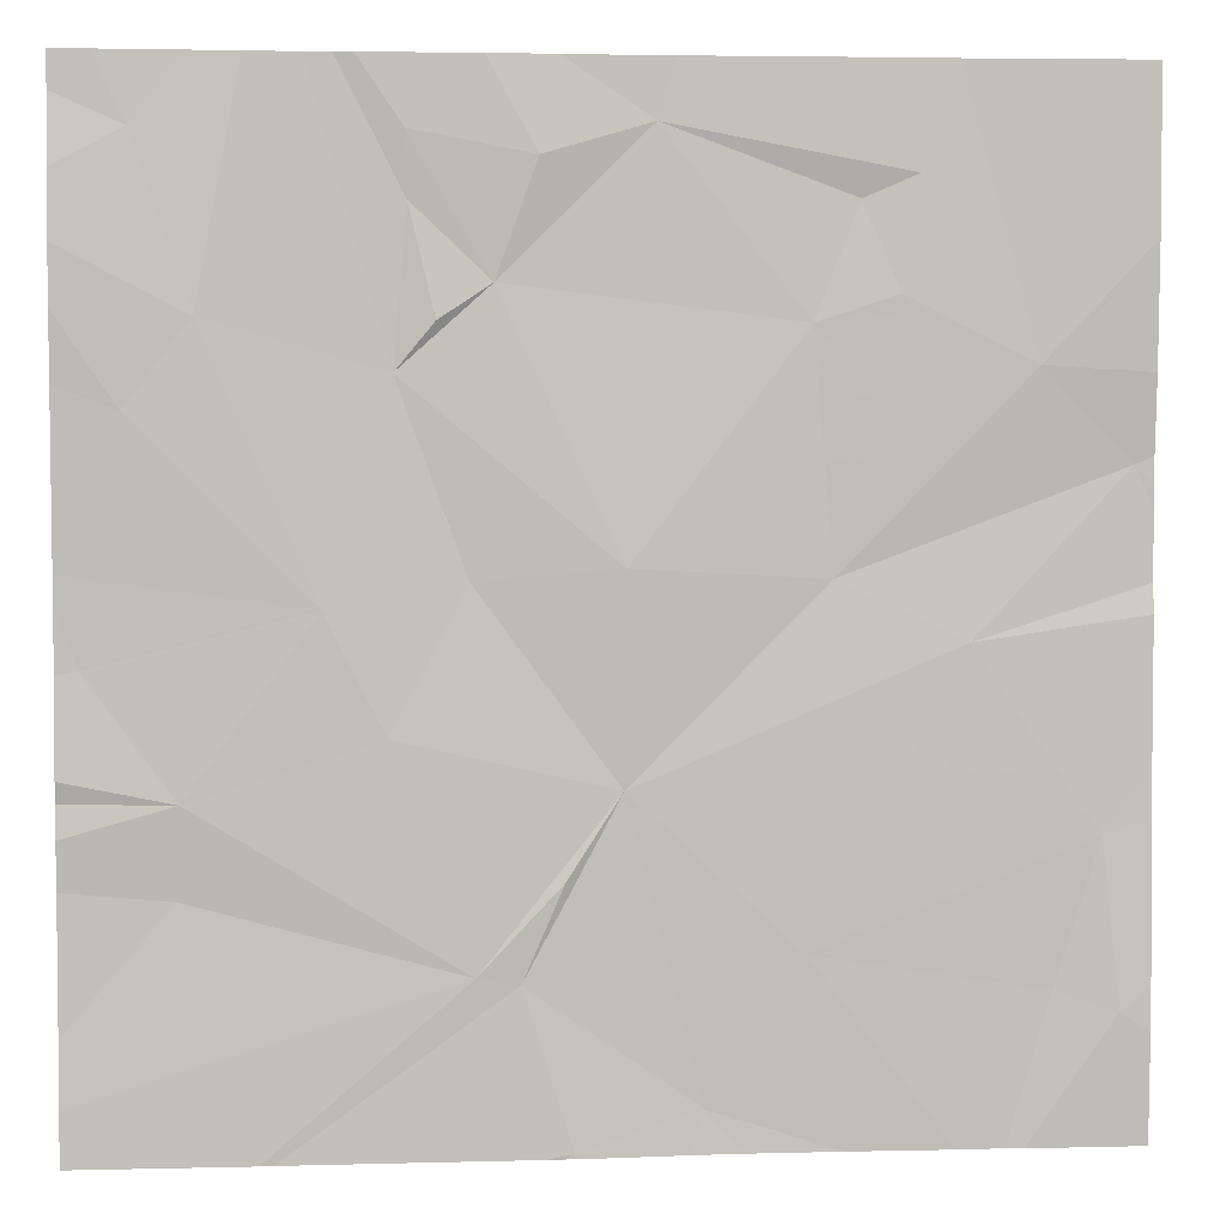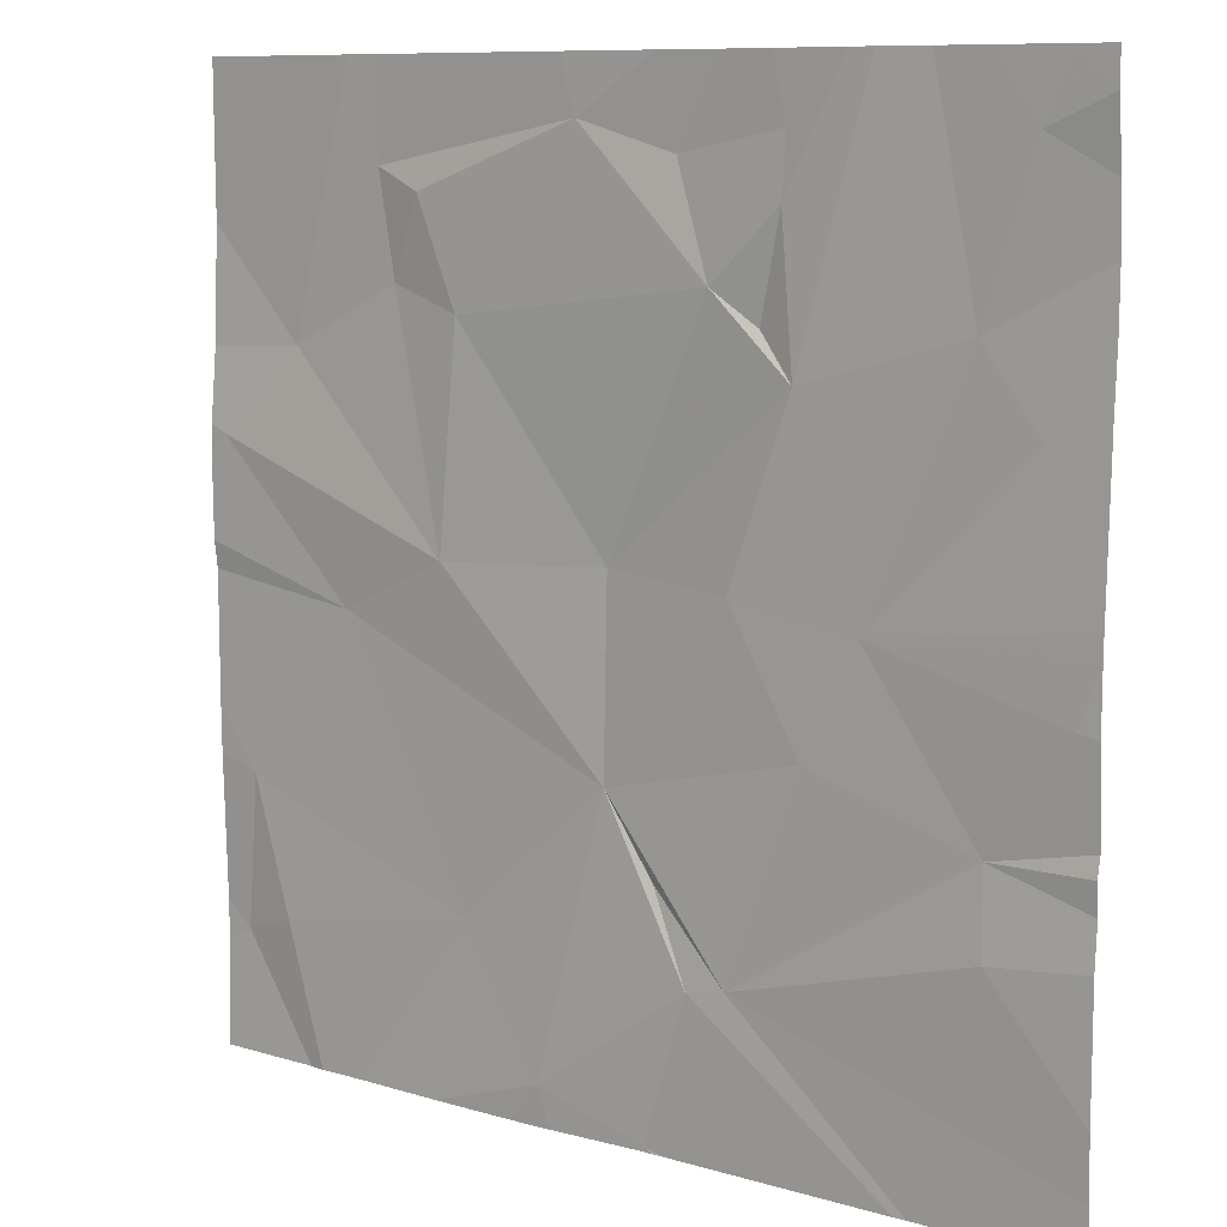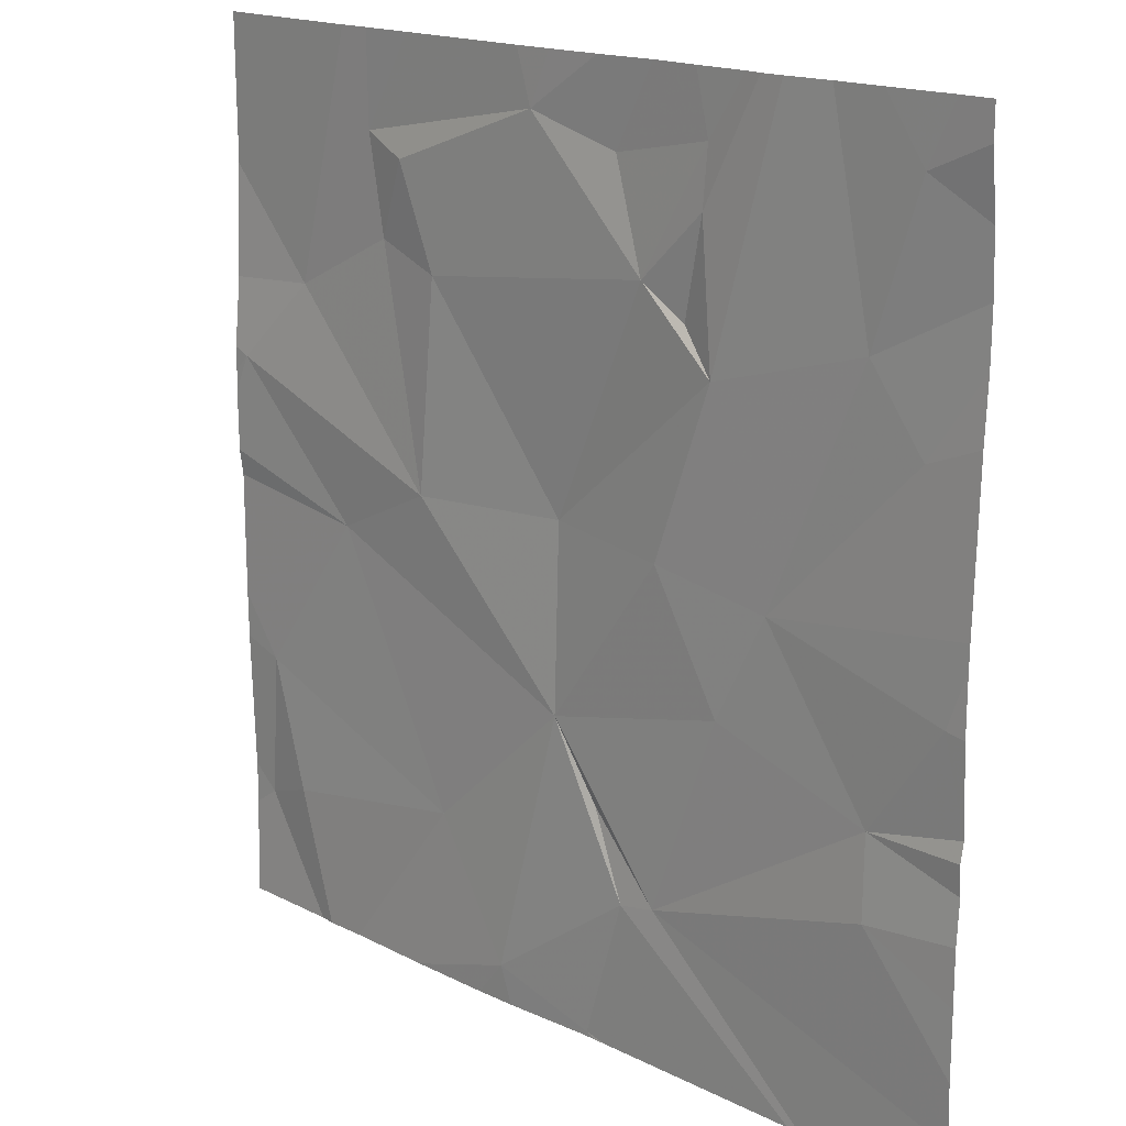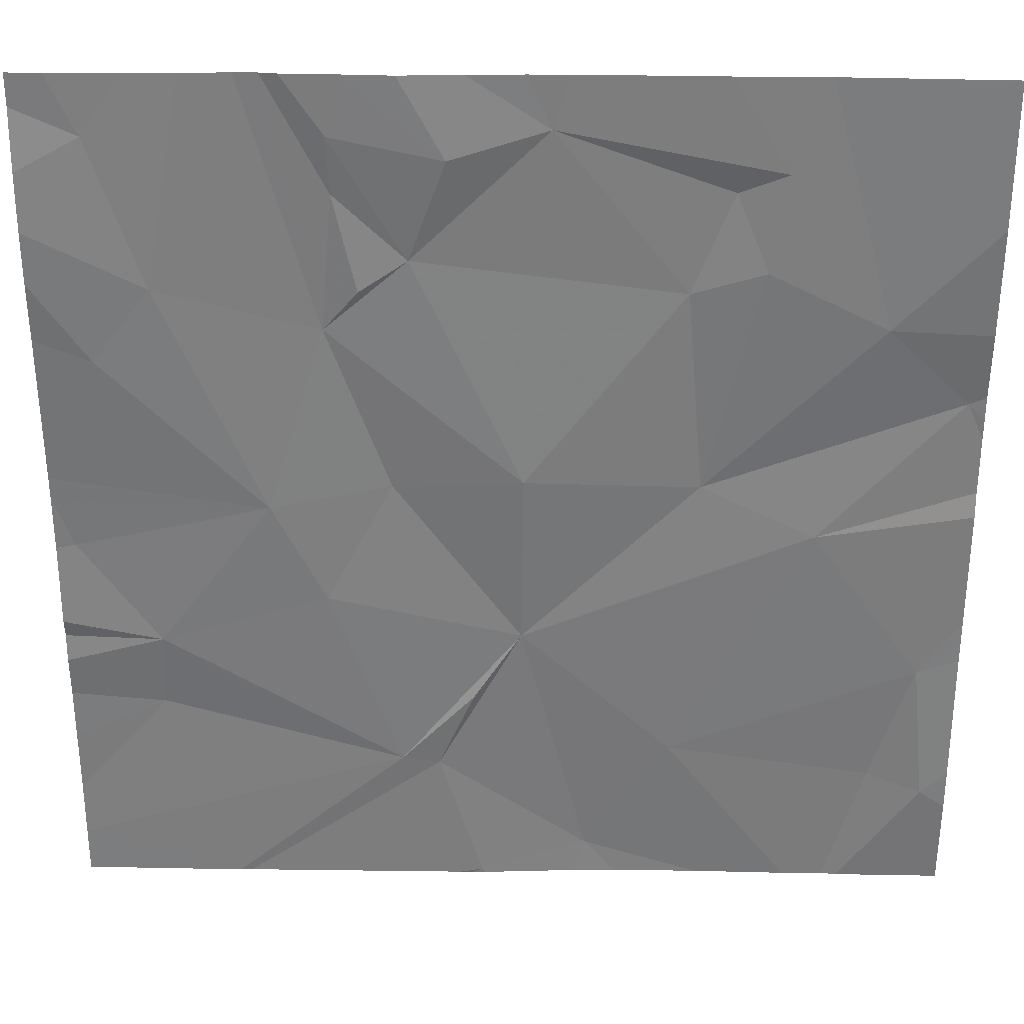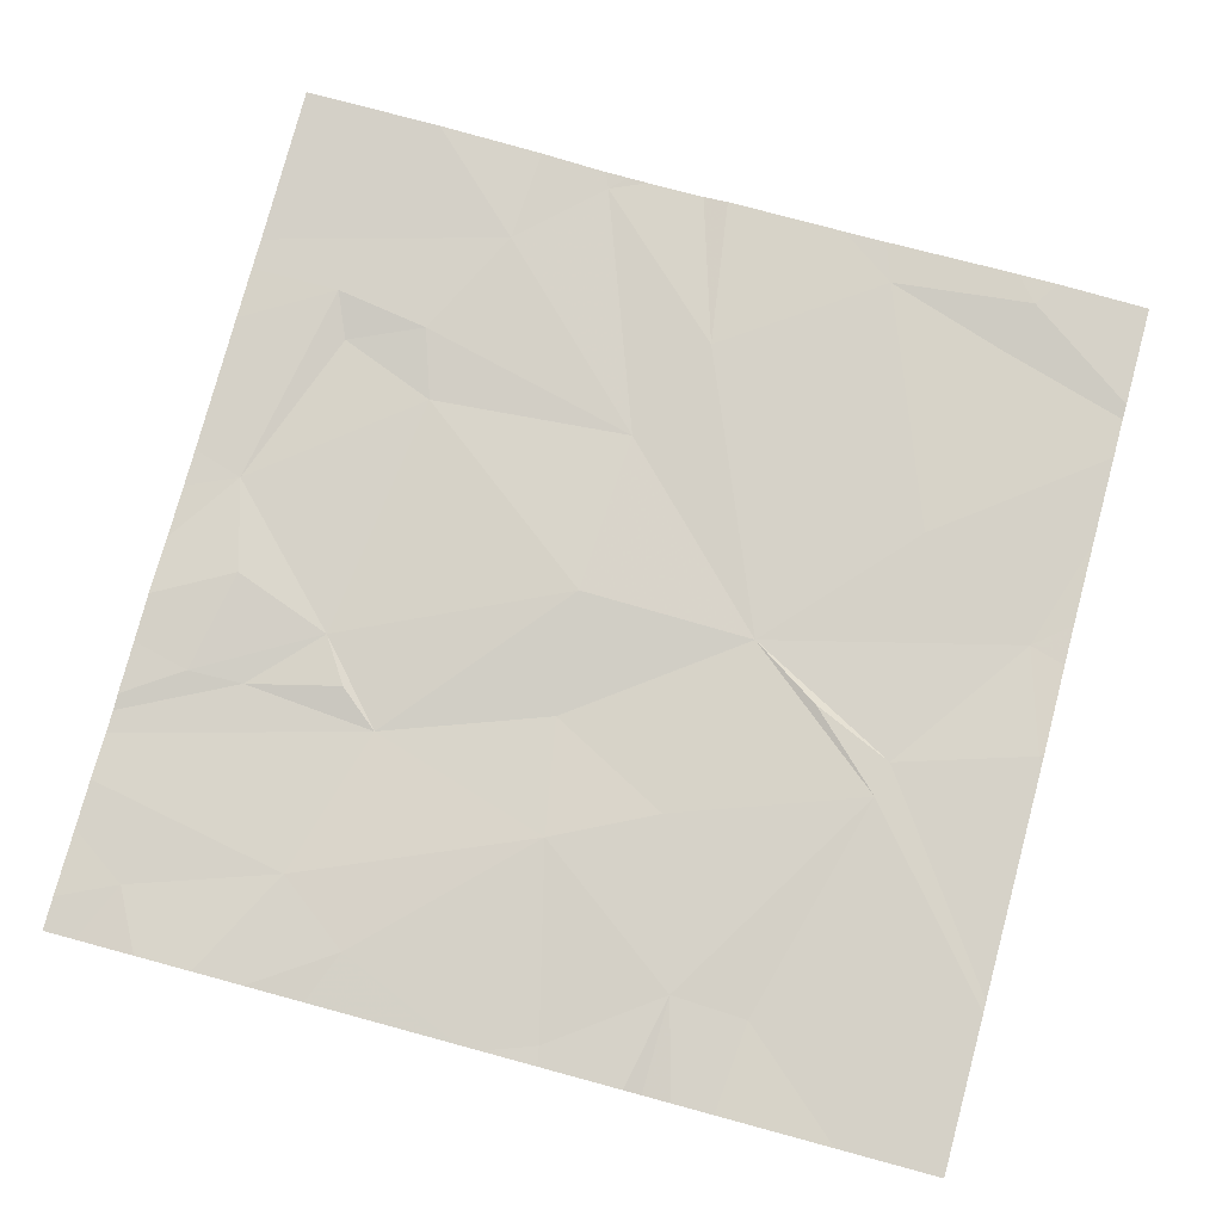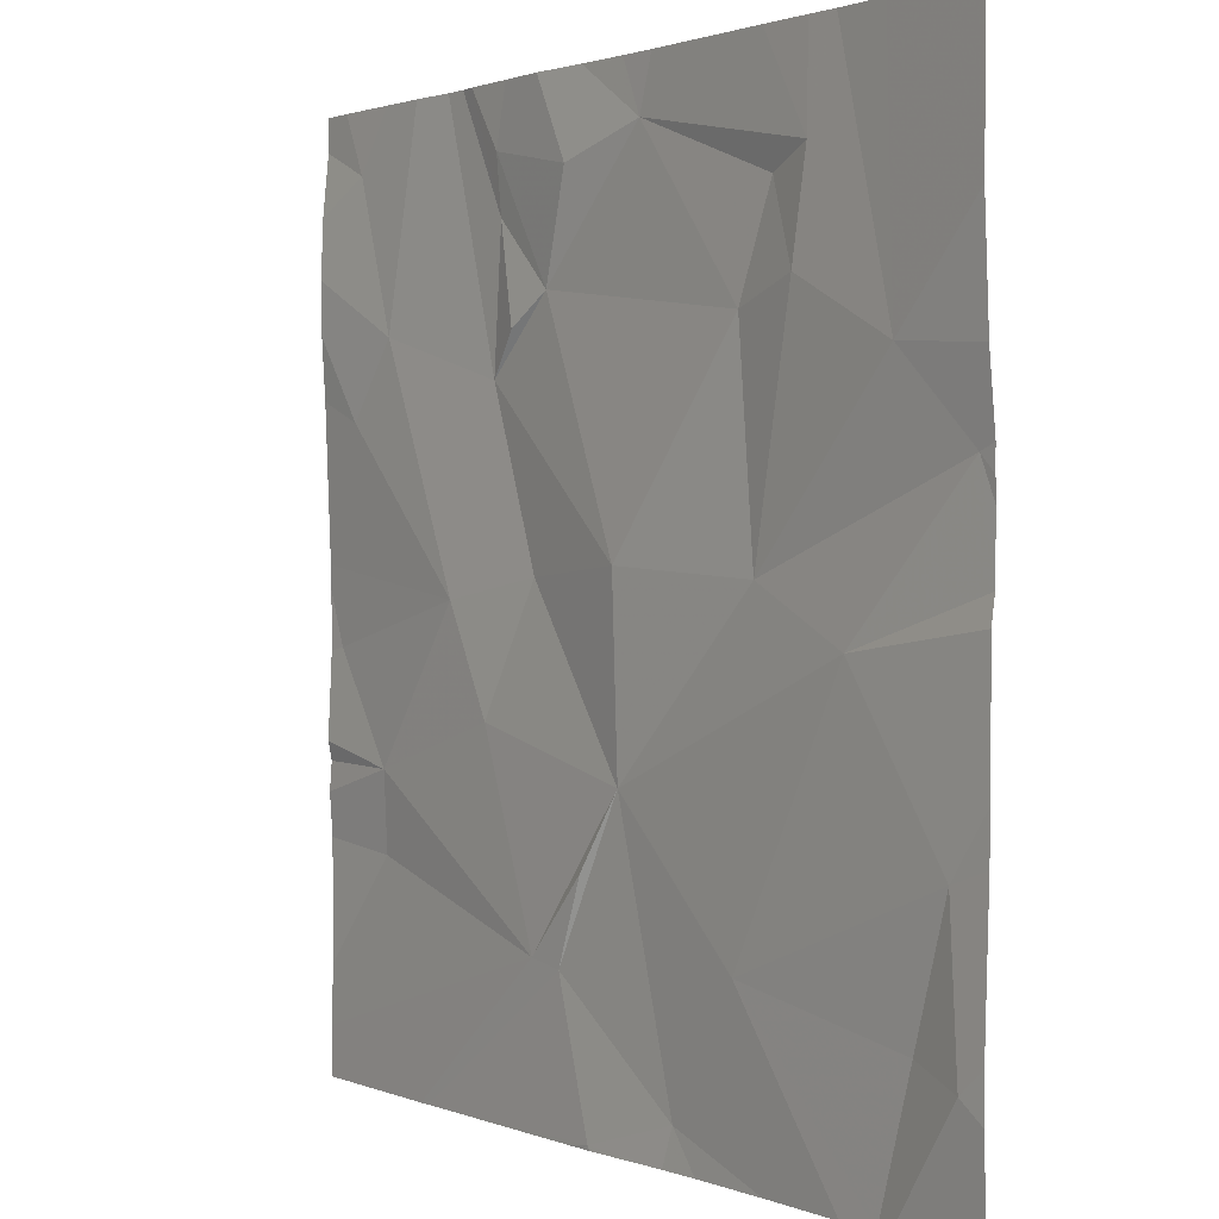
<metadata>
{"format":"obj","ext":"obj","renderer":"f3d","projection":"perspective","resolution":1024,"background":"white","views":[{"elev":3.8,"azim":-4.7,"up":"+Y"},{"elev":9.4,"azim":-141.5,"up":"+Y"},{"elev":16.8,"azim":-134.0,"up":"+Y"},{"elev":31.4,"azim":1.5,"up":"+Y"},{"elev":78.6,"azim":-74.9,"up":"+Z"},{"elev":1.5,"azim":54.7,"up":"+Y"}]}
</metadata>
<code>
v -60.01 227.4 494
v -60.01 228 494
v -61.03 226.8 494
v -61.12 227.1 494
v -60.8 226.9 494
v -60.55 228.7 494
v -60.93 228.7 494
v -61.04 227.3 494
v -60.94 227.5 494
v -60.94 227.9 494
v -60.58 227.8 494
v -61.09 228.6 494
v -61.32 228.6 494
v -61.31 228.5 494
v -61.17 228.4 494
v -61.26 228.3 494
v -60.85 228.7 494
v -61.4 228.7 494
v -61.2 227.2 494
v -60.89 228.6 494
v -61.21 227.8 494
v -60.43 228.5 494
v -61.46 227.8 494
v -61.34 228.2 494
v -61.35 227.6 494
v -60.61 228.3 494
v -61.71 227.5 494
v -60.62 227.2 494
v -61.68 228.3 494.1
v -61.71 227.3 494
v -60.01 228.1 494
v -61.87 227.7 494
v -60.01 227.5 494
v -60.01 228.2 494
v -60.01 228.7 494
v -60.01 227 494
v -60.01 227.8 494
v -61.8 228.1 494.1
v -61.78 228.6 494
v -60.01 227.1 494
v -60.01 228.4 494
v -61.55 226.8 494
v -61.58 226.8 494
v -60.73 226.8 494
v -60.22 228.2 494
v -61.05 226.8 494
v -61.02 226.8 494
v -60.1 227.4 494
v -60.82 226.8 494
v -60.07 227.1 494
v -60.46 228.3 494
v -61.05 228.7 494
v -60.34 227.7 494
v -60.04 228 494
v -61.08 226.8 494
v -60.18 227.1 494
v -60.53 228.5 494
v -61.92 226.9 494
v -61.92 227.1 494
v -61.92 227.5 494
v -61.92 227.7 494
v -61.92 228.4 494.1
v -61.92 228.3 494.1
v -61.92 227.8 494
v -61.92 227.9 494
v -61.92 228.2 494.1
v -61.92 228.5 494.1
v -61.92 228.7 494
v -61.92 227.2 494
v -61.92 227.9 494
v -61.92 227.5 494
v -61.92 227.4 494
v -61.92 227.3 494
v -61.29 228.7 494
v -60.01 228 494
v -60.01 227.8 494
v -61.18 228.7 494
v -60.23 226.8 494
v -60.27 226.8 494
v -60.35 226.8 494
v -60.55 226.8 494
v -61.82 226.8 494
v -60.21 226.8 494
v -61.92 226.8 494
v -60.01 226.8 494
v -61.44 228.7 494
v -61.49 228.7 494
v -61.59 228.7 494
v -61.7 228.7 494
v -60.01 228.7 494
v -60.24 228.7 494
v -60.36 228.7 494
v -60.02 228.7 494
v -60.43 228.7 494
v -61.84 228.7 494
v -61.92 228.7 494
f 4 3 5
f 11 10 9
f 74 12 77
f 15 14 16
f 19 4 8
f 77 20 52
f 13 15 12
f 21 9 10
f 17 22 6
f 24 23 21
f 24 21 10
f 9 25 19
f 88 29 87
f 15 24 10
f 26 20 15
f 19 8 9
f 25 21 23
f 5 9 4
f 4 19 43
f 49 3 47
f 24 16 14
f 20 12 15
f 14 13 18
f 9 21 25
f 25 23 27
f 24 15 16
f 9 8 4
f 24 14 86
f 15 13 14
f 10 26 15
f 3 4 42
f 27 19 25
f 29 24 87
f 58 30 59
f 19 27 30
f 60 32 61
f 38 29 62
f 64 23 65
f 87 24 86
f 62 39 67
f 80 28 5
f 24 29 23
f 38 23 29
f 39 29 88
f 76 53 33
f 65 38 70
f 30 27 72
f 75 54 2
f 79 56 28
f 43 58 82
f 27 23 32
f 86 14 18
f 31 54 75
f 45 41 91
f 22 45 92
f 18 13 74
f 78 50 56
f 1 50 40
f 55 3 42
f 45 22 51
f 53 28 48
f 45 11 54
f 54 53 37
f 7 20 17
f 22 57 51
f 78 56 79
f 28 56 48
f 11 45 51
f 42 4 43
f 53 48 33
f 34 54 31
f 53 54 11
f 48 56 50
f 43 19 58
f 79 28 80
f 53 11 9
f 80 5 81
f 51 26 11
f 20 57 22
f 5 28 9
f 9 28 53
f 6 22 94
f 20 26 57
f 11 26 10
f 57 26 51
f 58 19 30
f 2 54 37
f 59 30 69
f 60 27 32
f 37 53 76
f 61 32 64
f 36 50 78
f 62 29 39
f 63 38 62
f 47 3 46
f 64 32 23
f 40 50 36
f 46 3 55
f 65 23 38
f 66 38 63
f 17 20 22
f 33 48 1
f 67 39 68
f 1 48 50
f 68 39 95
f 49 5 3
f 34 45 54
f 69 30 73
f 52 20 7
f 70 38 66
f 71 27 60
f 91 35 93
f 72 27 71
f 73 30 72
f 41 45 34
f 44 5 49
f 77 12 20
f 81 5 44
f 82 58 84
f 83 36 78
f 74 13 12
f 85 36 83
f 89 39 88
f 91 41 35
f 92 45 91
f 93 35 90
f 94 22 92
f 95 39 89
f 96 68 95

</code>
